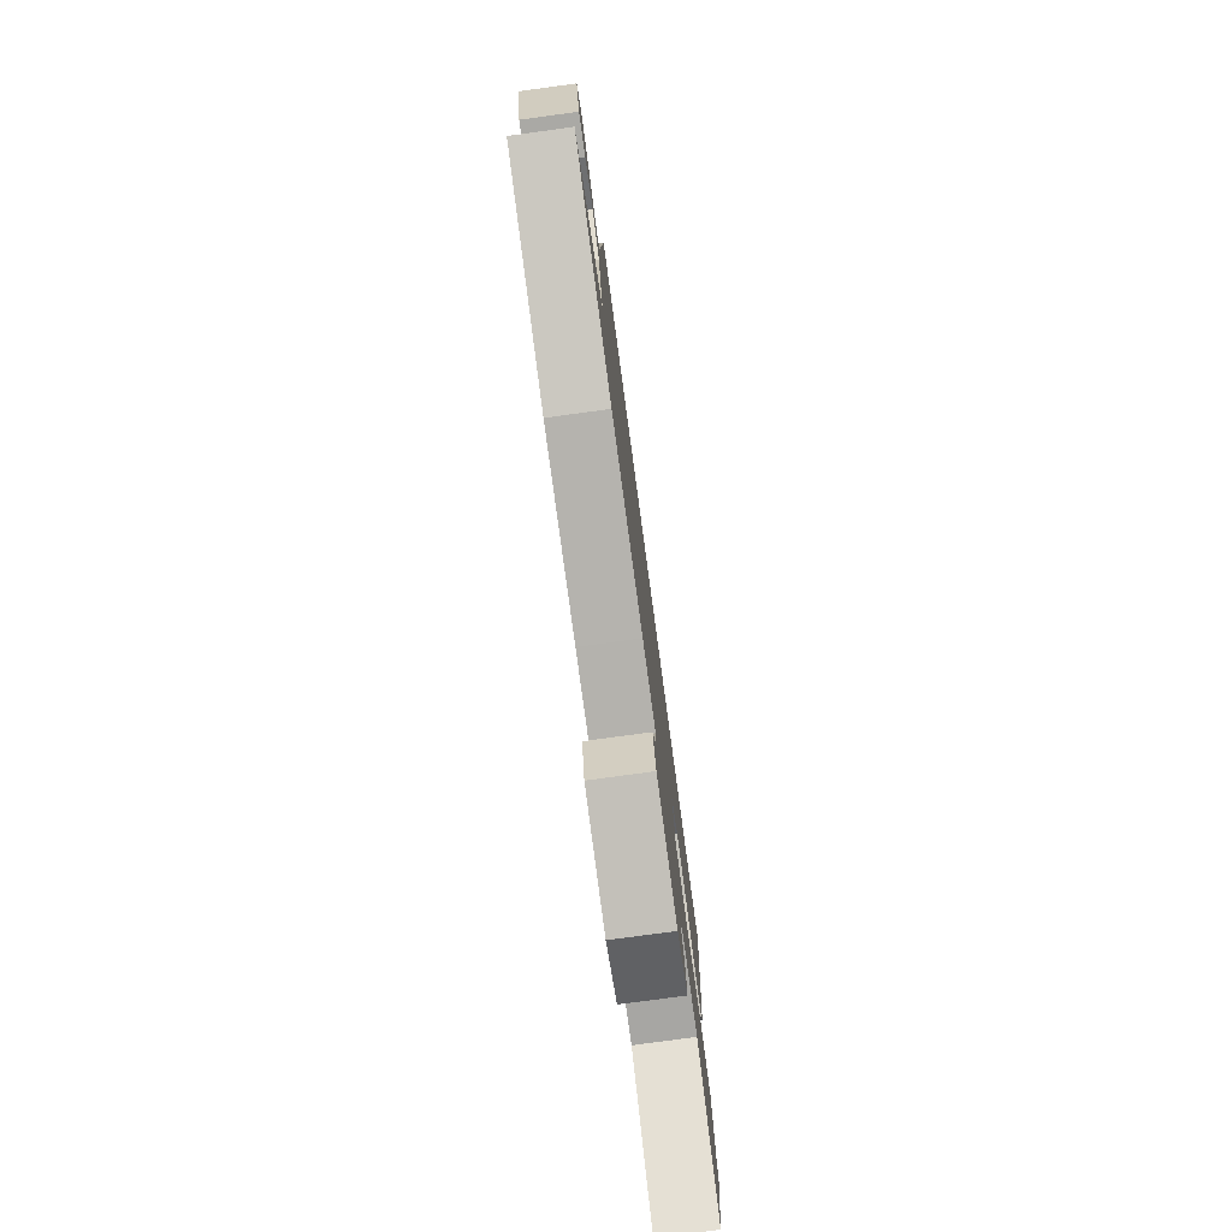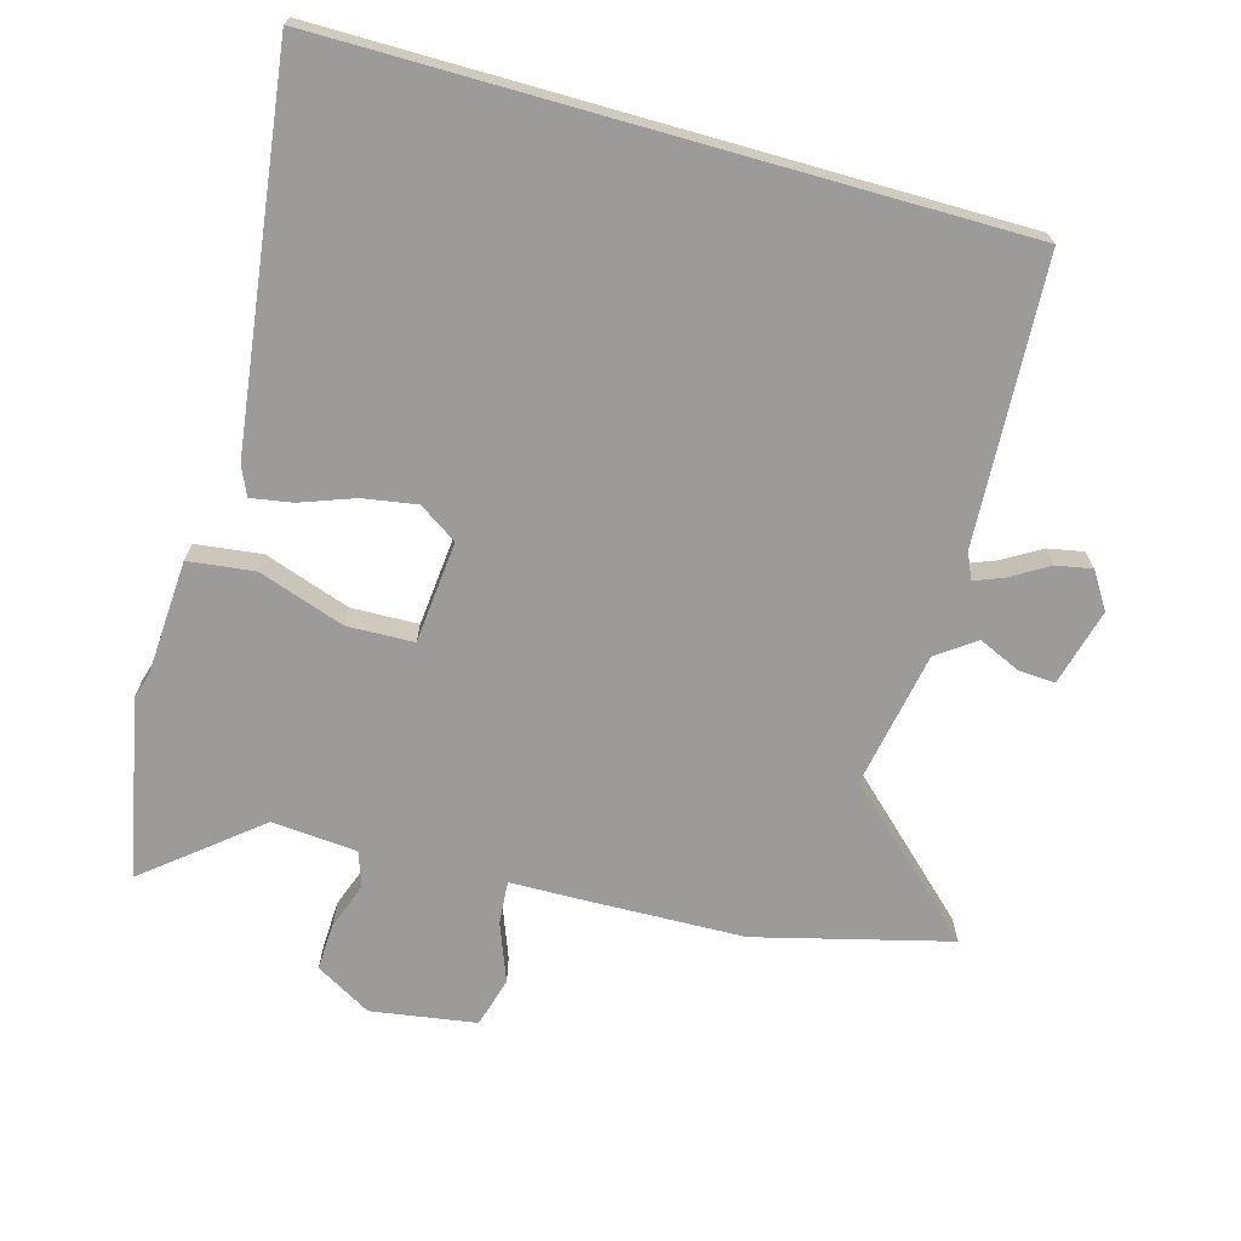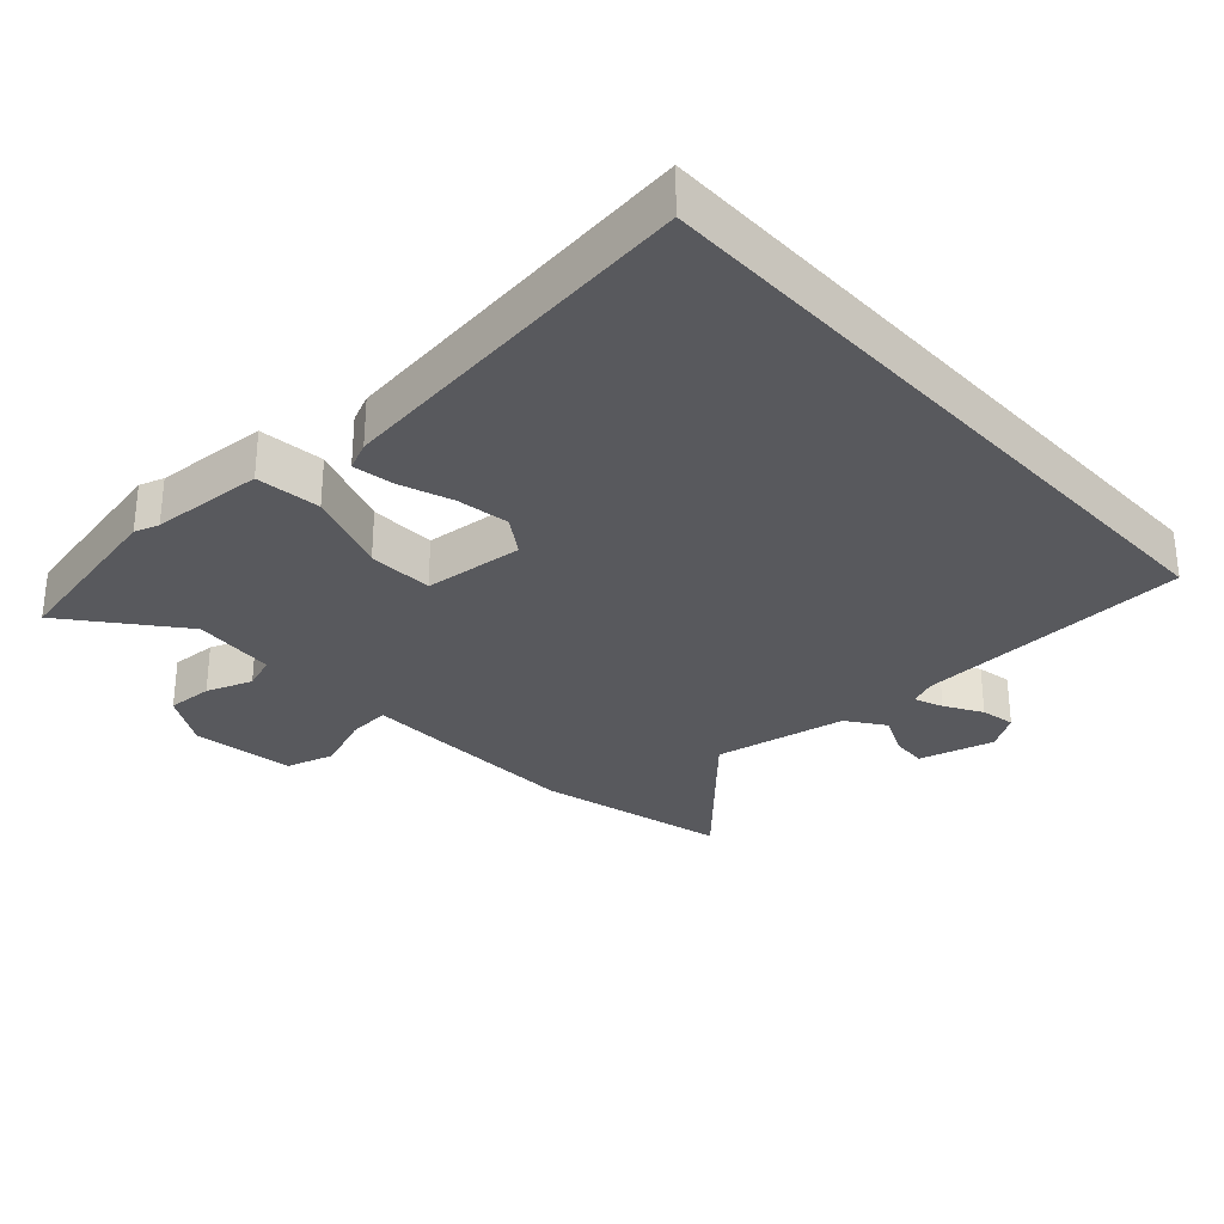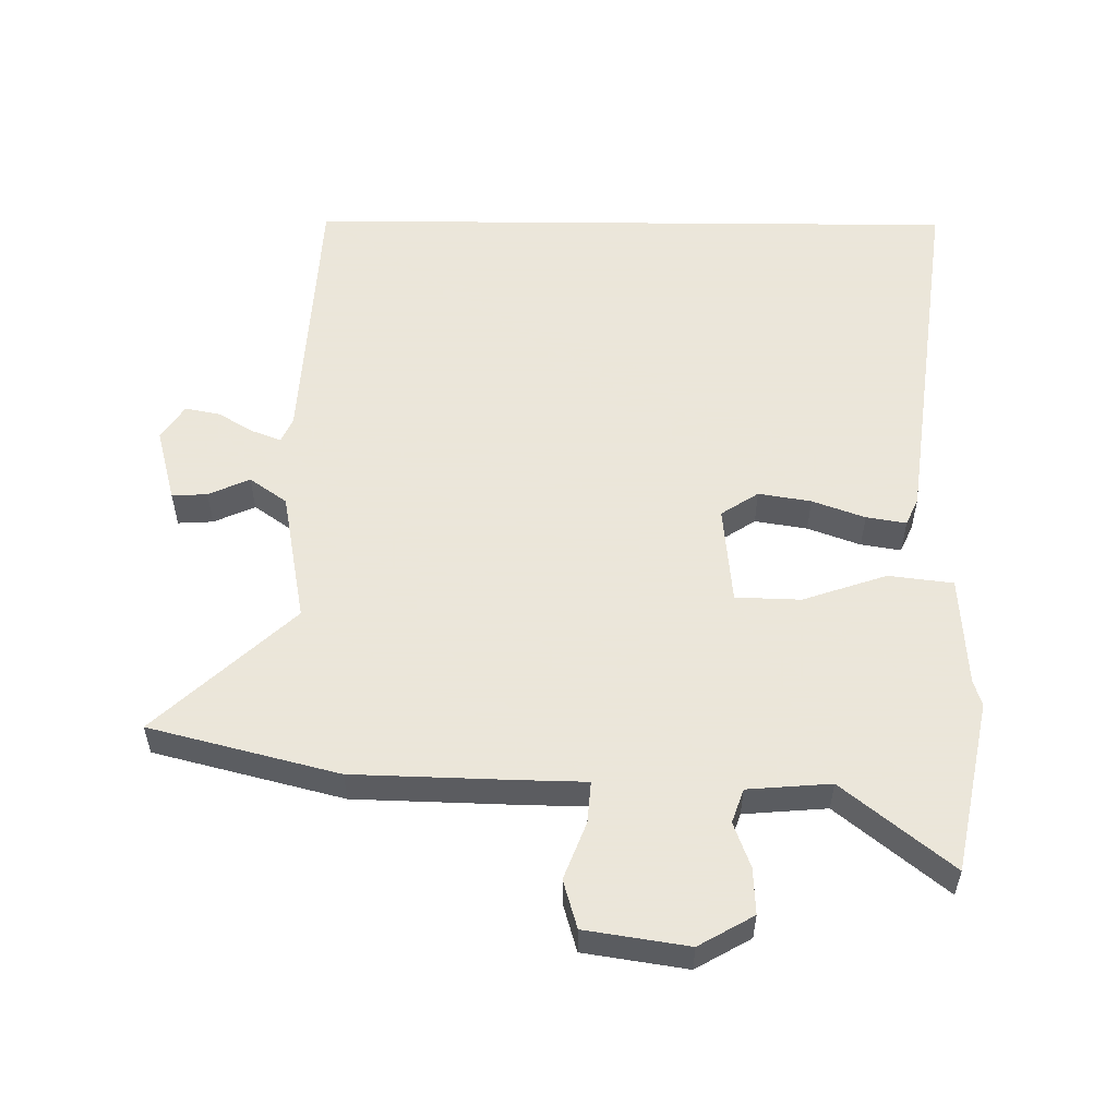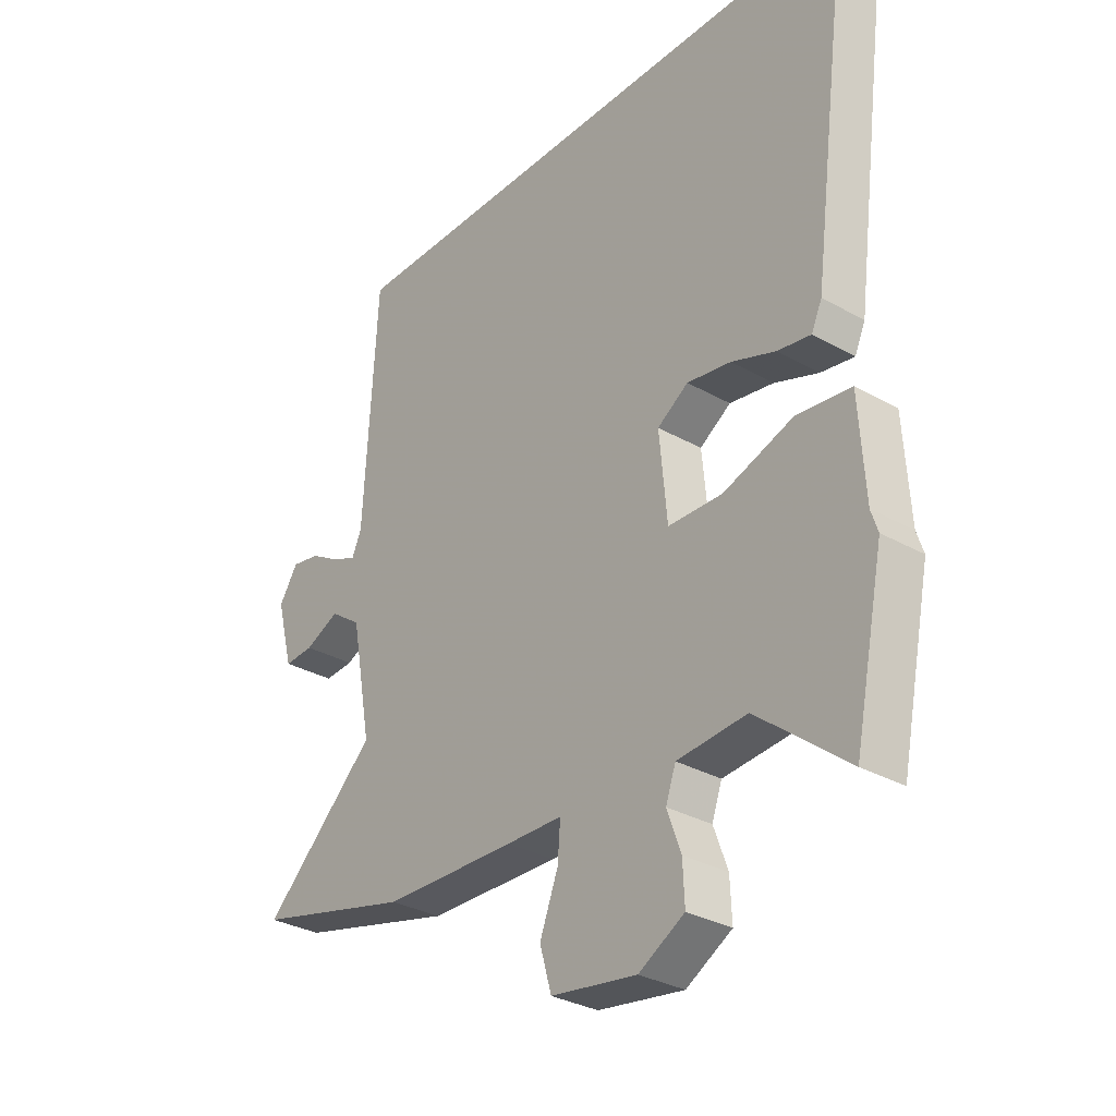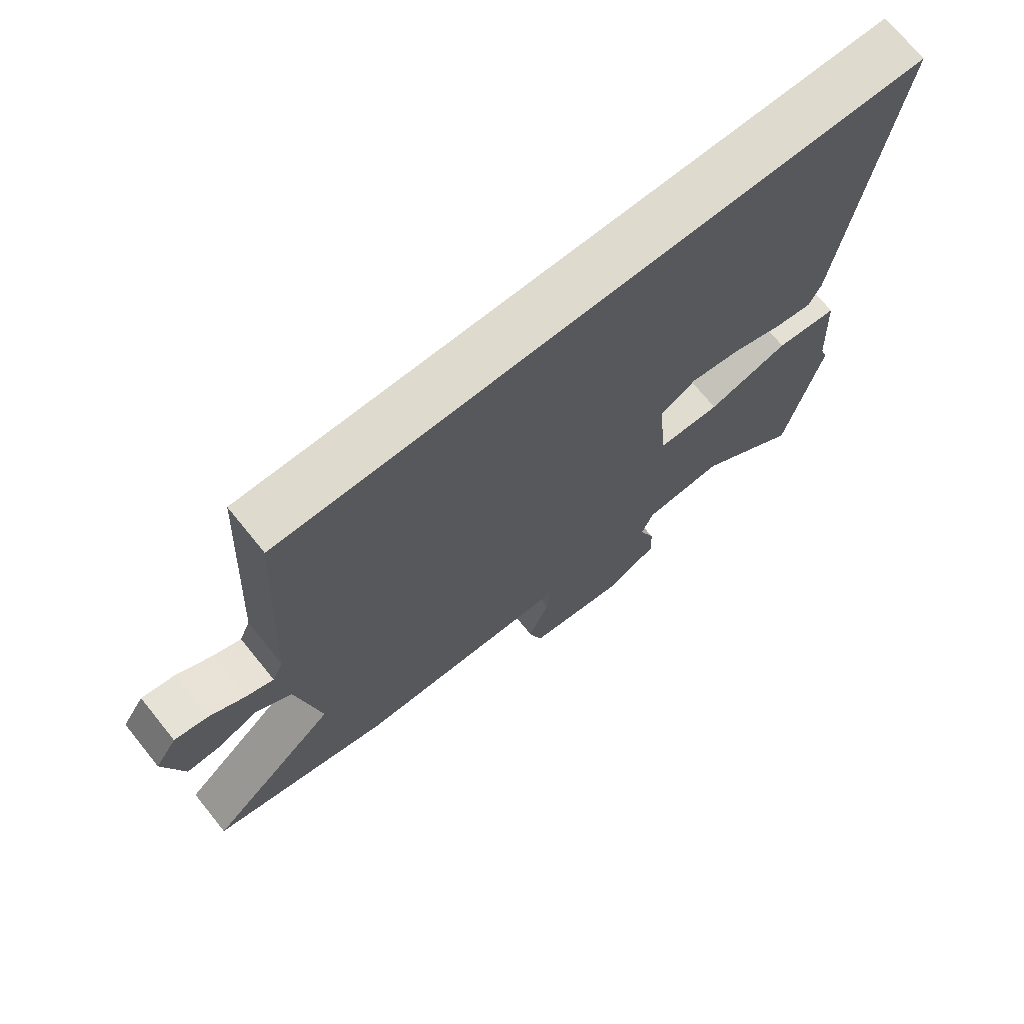
<metadata>
{"format":"obj","ext":"obj","renderer":"f3d","projection":"perspective","resolution":1024,"background":"white","views":[{"elev":-78.5,"azim":97.7,"up":"+Z"},{"elev":-69.7,"azim":-15.8,"up":"+Y"},{"elev":-30.1,"azim":-47.7,"up":"+Y"},{"elev":55.0,"azim":-179.5,"up":"+Y"},{"elev":-31.6,"azim":-128.7,"up":"+Z"},{"elev":71.1,"azim":141.0,"up":"+Z"}]}
</metadata>
<code>
v 0.464 0.07 0.5
v 0.487 0.07 0.086
v 0.504 0.07 0.047
v 0.547 0.07 0.064
v 0.602 0.07 0.097
v 0.654 0.07 0.107
v 0.688 0.07 0.054
v 0.658 0.07 -0.059
v 0.605 0.07 -0.056
v 0.543 0.07 -0.028
v 0.487 0.07 -0.068
v 0.45 0.07 -0.268
v 0.655 0.07 -0.46
v 0.372 0.07 -0.533
v 0.133 0.07 -0.54
v 0.032 0.07 -0.542
v 0.037 0.07 -0.605
v 0.07 0.07 -0.691
v 0.049 0.07 -0.764
v -0.105 0.07 -0.788
v -0.187 0.07 -0.741
v -0.184 0.07 -0.672
v -0.159 0.07 -0.603
v -0.177 0.07 -0.552
v -0.302 0.07 -0.542
v -0.464 0.07 -0.674
v -0.518 0.07 -0.413
v -0.506 0.07 -0.376
v -0.496 0.07 -0.207
v -0.399 0.07 -0.195
v -0.273 0.07 -0.238
v -0.175 0.07 -0.235
v -0.161 0.07 -0.085
v -0.217 0.07 -0.048
v -0.296 0.07 -0.061
v -0.375 0.07 -0.09
v -0.435 0.07 -0.1
v -0.454 0.07 -0.058
v -0.528 0.07 0.5
v 0.464 0 0.5
v 0.487 0 0.086
v 0.504 0 0.047
v 0.547 0 0.064
v 0.602 0 0.097
v 0.654 0 0.107
v 0.688 0 0.054
v 0.658 0 -0.059
v 0.605 0 -0.056
v 0.543 0 -0.028
v 0.487 0 -0.068
v 0.45 0 -0.268
v 0.655 0 -0.46
v 0.372 0 -0.533
v 0.133 0 -0.54
v 0.032 0 -0.542
v 0.037 0 -0.605
v 0.07 0 -0.691
v 0.049 0 -0.764
v -0.105 0 -0.788
v -0.187 0 -0.741
v -0.184 0 -0.672
v -0.159 0 -0.603
v -0.177 0 -0.552
v -0.302 0 -0.542
v -0.464 0 -0.674
v -0.518 0 -0.413
v -0.506 0 -0.376
v -0.496 0 -0.207
v -0.399 0 -0.195
v -0.273 0 -0.238
v -0.175 0 -0.235
v -0.161 0 -0.085
v -0.217 0 -0.048
v -0.296 0 -0.061
v -0.375 0 -0.09
v -0.435 0 -0.1
v -0.454 0 -0.058
v -0.528 0 0.5
f 38 39 1
f 37 38 1
f 36 37 1
f 35 36 1
f 34 35 1 2
f 33 34 2 3
f 32 33 3
f 28 29 30 31
f 28 31 32
f 27 28 32
f 26 27 32
f 25 26 32
f 32 3 4
f 25 32 4
f 24 25 4
f 21 22 23
f 20 21 23
f 19 20 23
f 18 19 23
f 17 18 23
f 16 17 23 24
f 14 15 16
f 13 14 16
f 12 13 16
f 11 12 16 24
f 8 9 10
f 7 8 10
f 6 7 10
f 5 6 10
f 4 5 10
f 4 10 11
f 4 11 24
f 40 78 77
f 40 77 76
f 40 76 75
f 40 75 74
f 41 40 74 73
f 42 41 73 72
f 42 72 71
f 70 69 68 67
f 71 70 67
f 71 67 66
f 71 66 65
f 71 65 64
f 43 42 71
f 43 71 64
f 43 64 63
f 62 61 60
f 62 60 59
f 62 59 58
f 62 58 57
f 62 57 56
f 63 62 56 55
f 55 54 53
f 55 53 52
f 55 52 51
f 63 55 51 50
f 49 48 47
f 49 47 46
f 49 46 45
f 49 45 44
f 49 44 43
f 50 49 43
f 63 50 43
f 1 40 41 2
f 2 41 42 3
f 3 42 43 4
f 4 43 44 5
f 5 44 45 6
f 6 45 46 7
f 7 46 47 8
f 8 47 48 9
f 9 48 49 10
f 10 49 50 11
f 11 50 51 12
f 12 51 52 13
f 13 52 53 14
f 14 53 54 15
f 15 54 55 16
f 16 55 56 17
f 17 56 57 18
f 18 57 58 19
f 19 58 59 20
f 20 59 60 21
f 21 60 61 22
f 22 61 62 23
f 23 62 63 24
f 24 63 64 25
f 25 64 65 26
f 26 65 66 27
f 27 66 67 28
f 28 67 68 29
f 29 68 69 30
f 30 69 70 31
f 31 70 71 32
f 32 71 72 33
f 33 72 73 34
f 34 73 74 35
f 35 74 75 36
f 36 75 76 37
f 37 76 77 38
f 38 77 78 39
f 39 78 40 1

</code>
